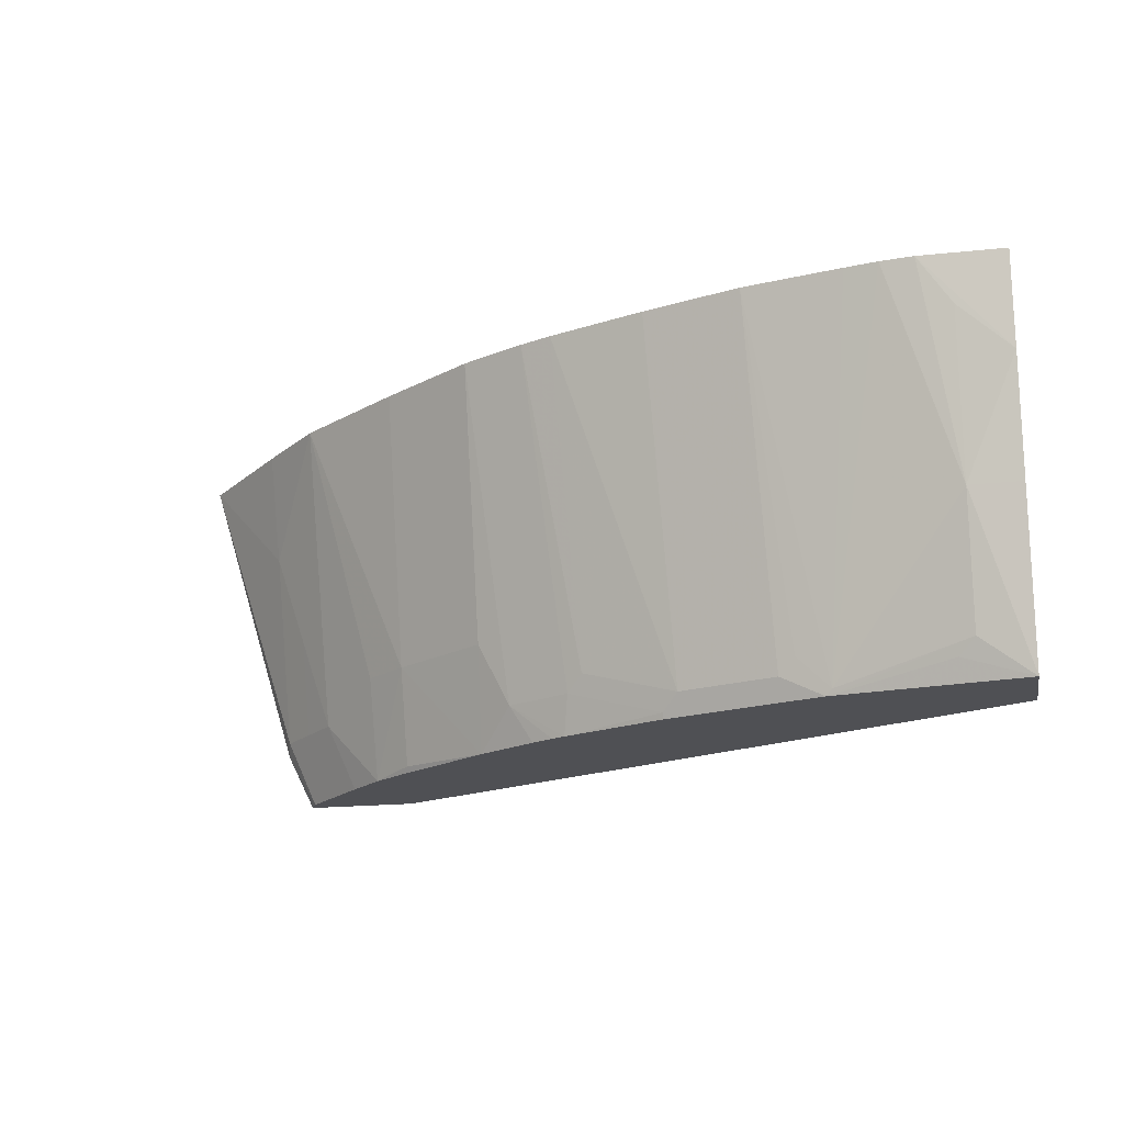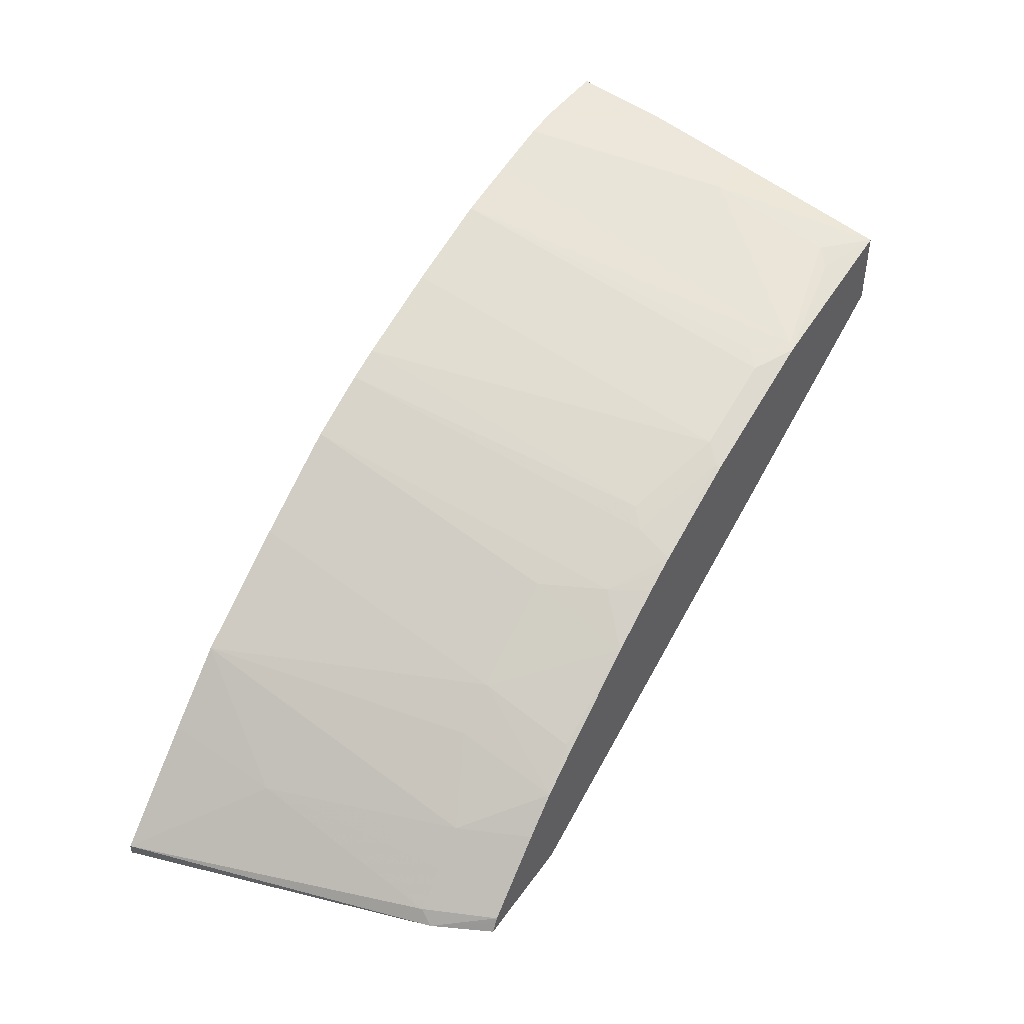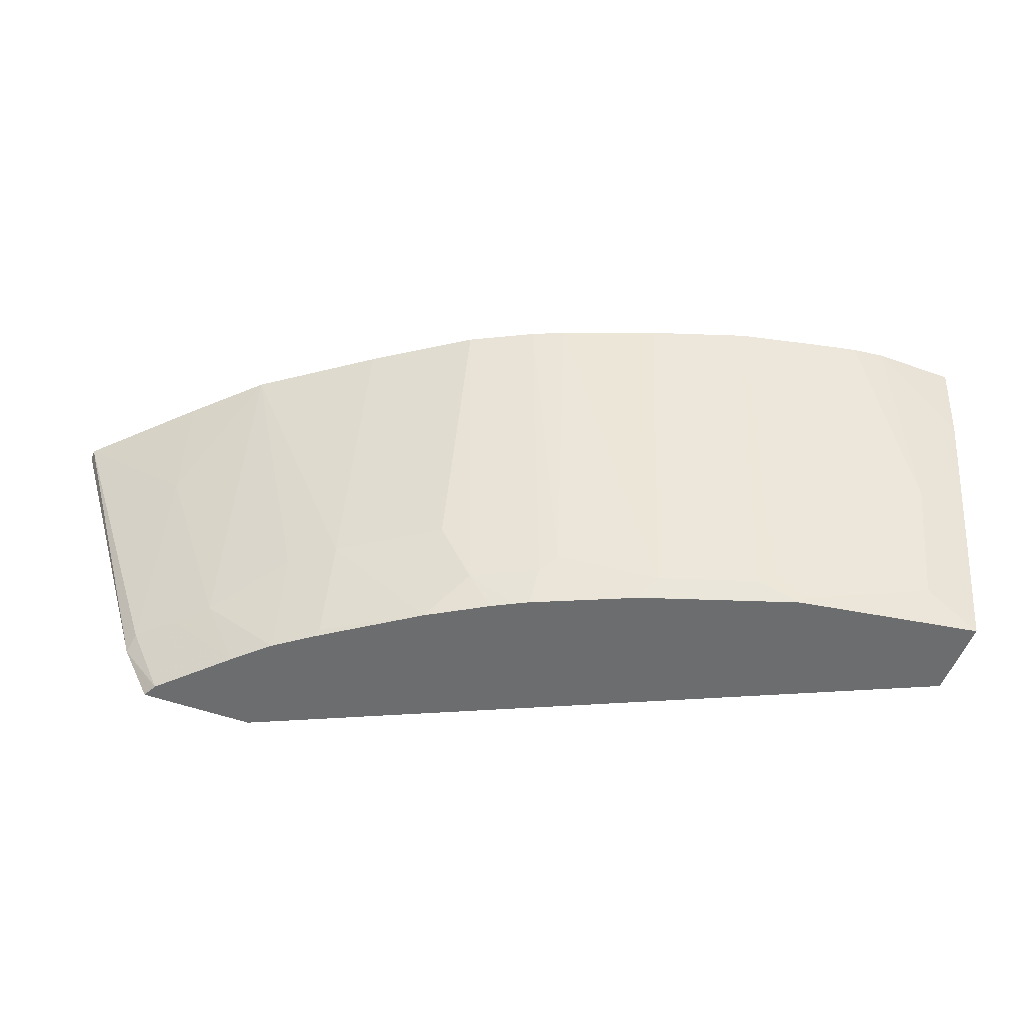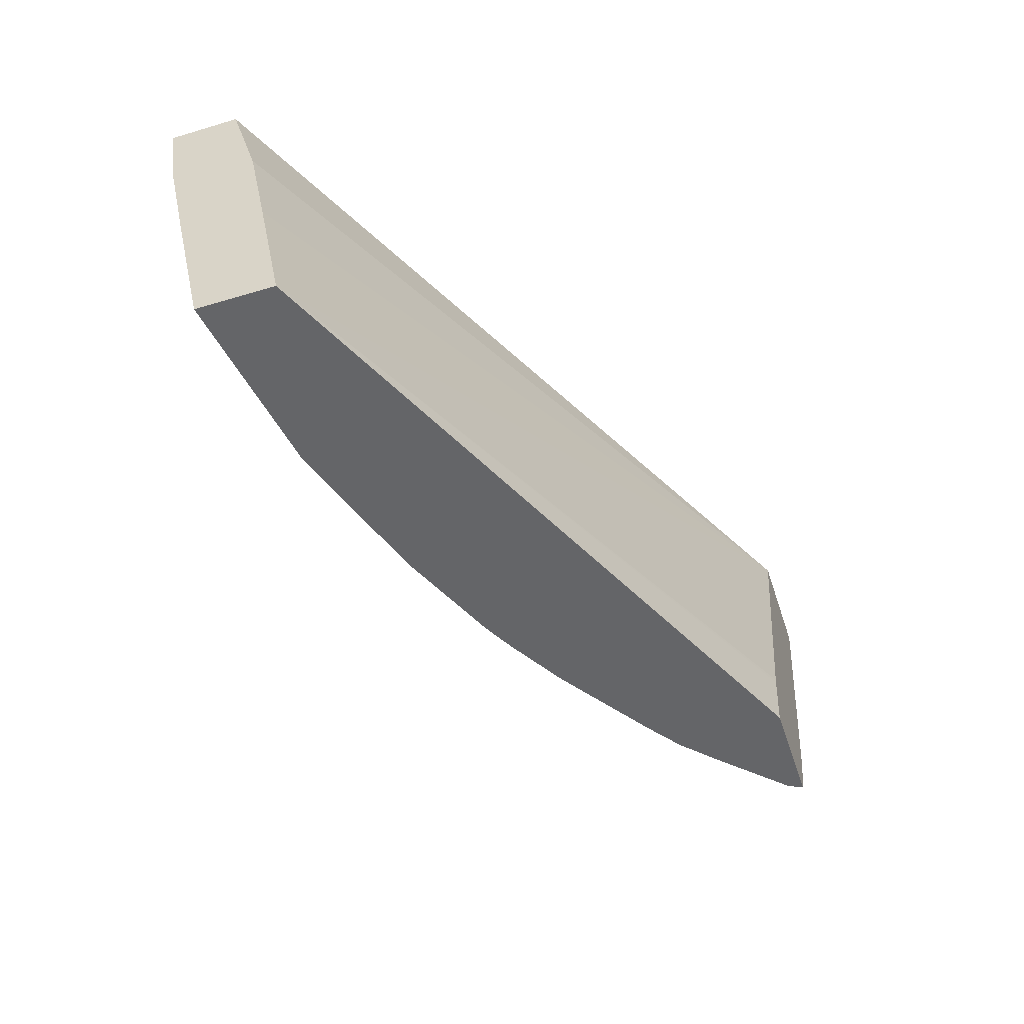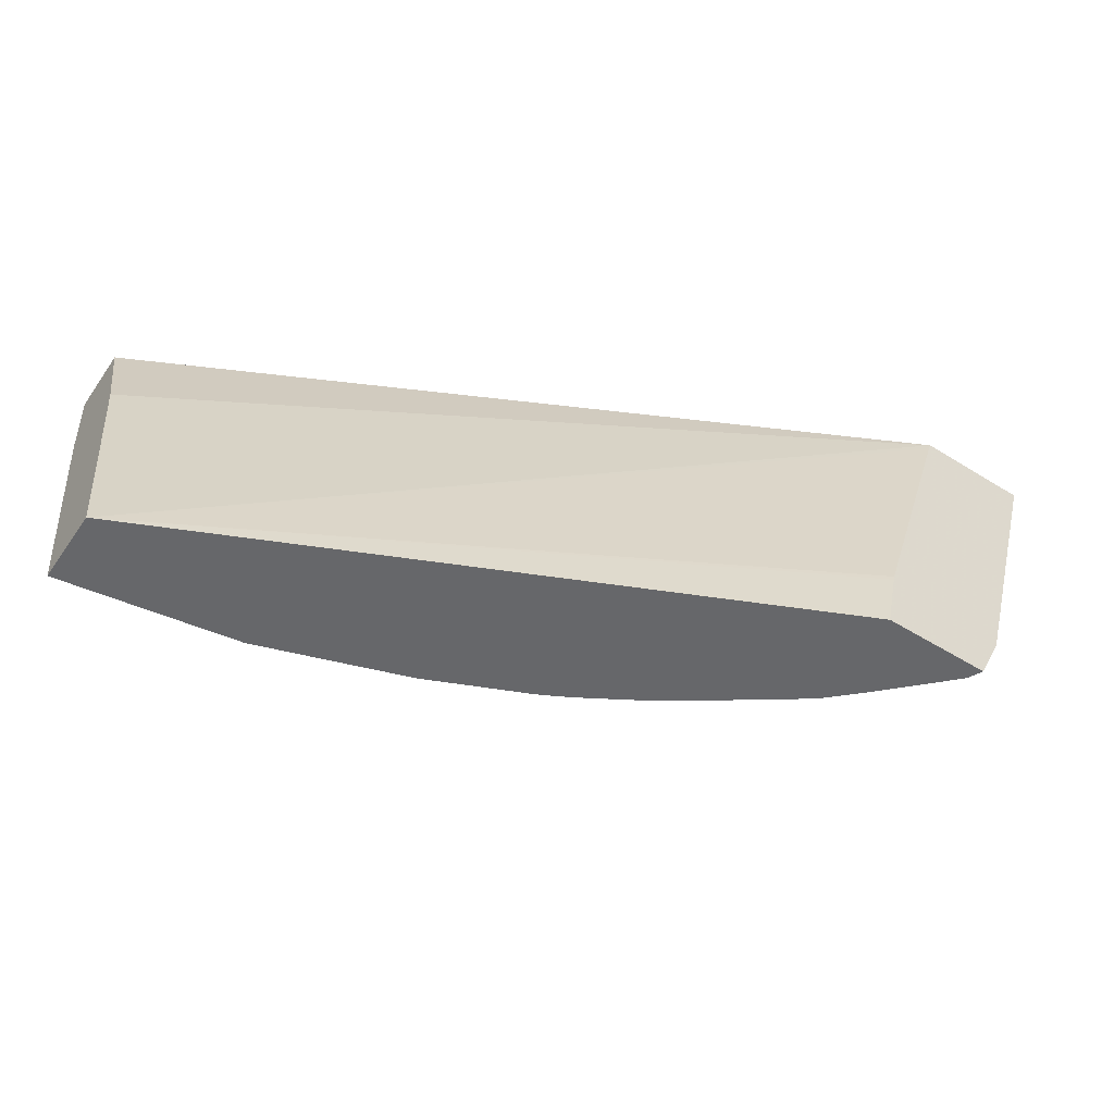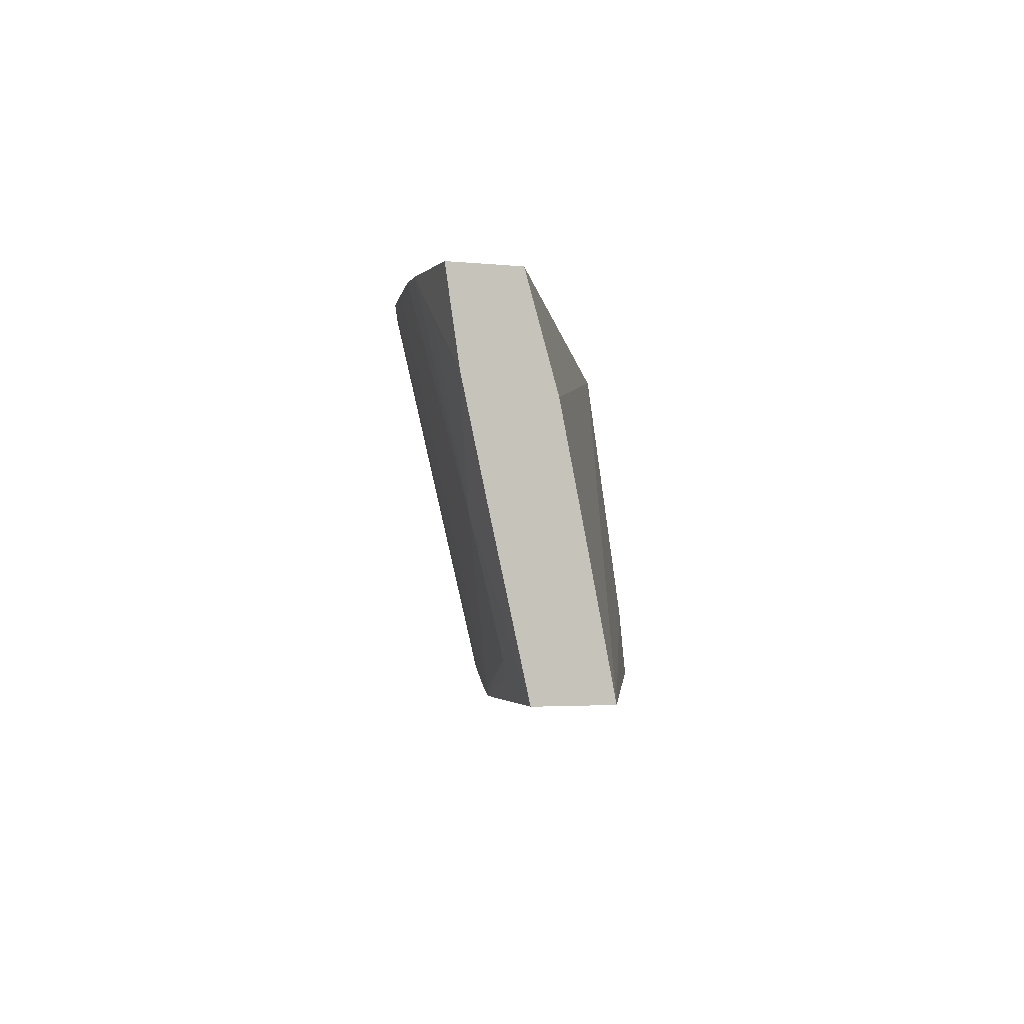
<metadata>
{"format":"obj","ext":"obj","renderer":"f3d","projection":"perspective","resolution":1024,"background":"white","views":[{"elev":-19.1,"azim":11.2,"up":"+Y"},{"elev":44.8,"azim":-57.2,"up":"+Z"},{"elev":-53.9,"azim":-20.6,"up":"+Y"},{"elev":-51.5,"azim":108.0,"up":"+Y"},{"elev":-52.1,"azim":146.1,"up":"+Y"},{"elev":-2.7,"azim":69.3,"up":"+Y"}]}
</metadata>
<code>
v -0.6271 0.308 0.516
v -0.5677 0.1118 0.516
v -0.6271 0.308 0.523
v -0.5525 0.308 0.516
v -0.565 0.1197 0.5252
v -0.5497 0.07605 0.516
v -0.5464 0.07605 0.5227
v -0.5451 0.07605 0.5252
v -0.565 0.2393 0.5651
v -0.5673 0.308 0.5837
v -0.5506 0.3027 0.516
v -0.06813 0.308 0.7579
v -0.06813 0.2393 0.7379
v -0.06813 0.1679 0.7234
v -0.06813 0.07605 0.7051
v -0.5451 0.1197 0.5452
v -0.4799 0.07605 0.516
v -0.5052 0.07605 0.5651
v -0.5451 0.1795 0.5651
v -0.5274 0.308 0.6227
v -0.5306 0.2429 0.516
v -0.06813 0.308 0.8022
v -0.06813 0.07605 0.7543
v -0.4803 0.07812 0.516
v -0.4899 0.1197 0.516
v -0.4907 0.1232 0.516
v -0.5251 0.1197 0.5651
v -0.4841 0.07605 0.5852
v -0.4853 0.1396 0.605
v -0.4587 0.1396 0.6258
v -0.4587 0.308 0.6716
v -0.1197 0.308 0.8022
v -0.06813 0.251 0.7936
v -0.06813 0.1795 0.7778
v -0.09976 0.1795 0.7778
v -0.09976 0.09974 0.7579
v -0.1097 0.08977 0.7529
v -0.1833 0.07605 0.7361
v -0.4624 0.07605 0.6012
v -0.4587 0.0798 0.6058
v -0.4013 0.07605 0.6431
v -0.3989 0.1396 0.6656
v -0.3989 0.308 0.7114
v -0.1396 0.308 0.7997
v -0.09976 0.2792 0.7978
v -0.1795 0.0798 0.7379
v -0.1995 0.09974 0.7379
v -0.2095 0.08977 0.7329
v -0.2194 0.07605 0.7241
v -0.3644 0.07605 0.6649
v -0.3789 0.09974 0.6656
v -0.3391 0.09974 0.6856
v -0.359 0.308 0.7314
v -0.1596 0.308 0.7956
v -0.1795 0.308 0.7912
v -0.2194 0.308 0.7823
v -0.2693 0.08977 0.713
v -0.2792 0.07605 0.7041
v -0.3511 0.07605 0.6721
v -0.3428 0.07605 0.6762
v -0.2792 0.0798 0.7055
v -0.3291 0.1097 0.693
v -0.3391 0.308 0.7399
v -0.2792 0.308 0.7623
f 28 30 29
f 30 40 41
f 30 41 42
f 30 42 43
f 30 43 31
f 32 35 45
f 32 45 33
f 33 45 35
f 33 35 34
f 28 40 30
f 35 44 46
f 32 44 35
f 28 39 40
f 16 18 27
f 23 37 38
f 23 36 37
f 23 35 36
f 23 34 35
f 22 32 33
f 20 30 31
f 20 29 30
f 20 27 29
f 19 27 20
f 18 28 27
f 16 27 19
f 35 46 36
f 15 26 21
f 27 28 29
f 58 61 60
f 57 63 62
f 38 46 47
f 15 25 26
f 57 61 58
f 57 64 63
f 53 62 63
f 52 62 53
f 52 57 62
f 52 61 57
f 52 60 61
f 51 60 52
f 51 59 60
f 50 59 51
f 48 58 49
f 48 57 58
f 36 38 37
f 48 64 57
f 47 56 48
f 46 56 47
f 46 55 56
f 46 54 55
f 44 54 46
f 43 52 53
f 43 51 52
f 42 51 43
f 41 51 42
f 41 50 51
f 39 41 40
f 38 48 49
f 38 47 48
f 48 56 64
f 15 24 25
f 36 46 38
f 12 14 13
f 2 8 5
f 2 7 8
f 2 6 7
f 2 5 3
f 1 6 2
f 1 17 6
f 1 24 17
f 1 25 24
f 1 26 25
f 1 21 26
f 1 11 21
f 1 4 11
f 1 12 4
f 3 5 9
f 1 22 12
f 1 54 44
f 1 55 54
f 1 56 55
f 1 64 56
f 1 63 64
f 1 53 63
f 1 43 53
f 1 31 43
f 1 20 31
f 1 10 20
f 1 3 10
f 1 2 3
f 15 17 24
f 1 44 32
f 3 9 10
f 1 32 22
f 4 13 14
f 4 12 13
f 12 15 14
f 12 23 15
f 12 34 23
f 12 33 34
f 12 22 33
f 11 15 21
f 9 20 10
f 9 16 19
f 8 18 16
f 6 8 7
f 6 18 8
f 6 28 18
f 6 39 28
f 9 19 20
f 6 41 39
f 4 14 15
f 4 15 11
f 5 8 16
f 5 16 9
f 6 17 15
f 6 23 38
f 6 15 23
f 6 49 58
f 6 58 60
f 6 60 59
f 6 59 50
f 6 50 41
f 6 38 49

</code>
